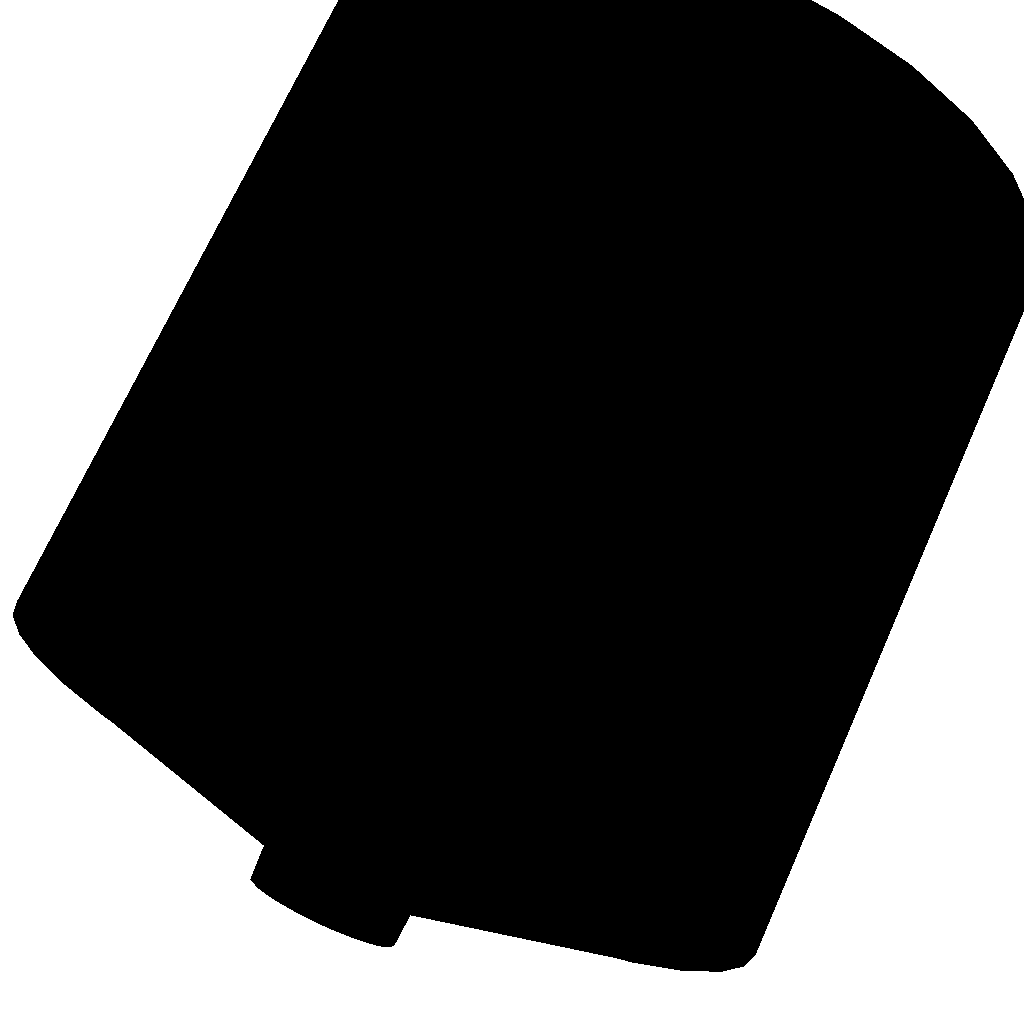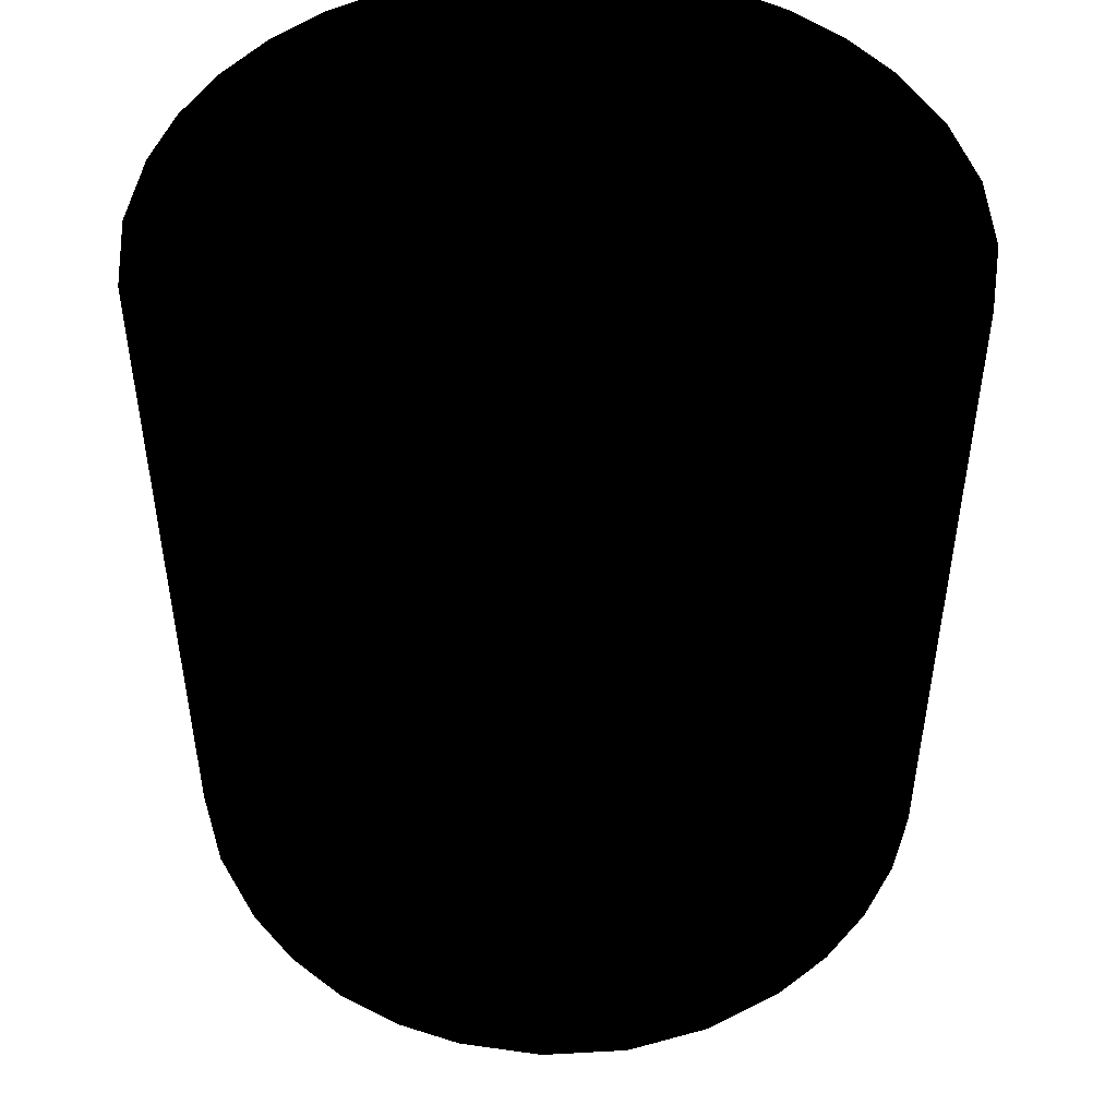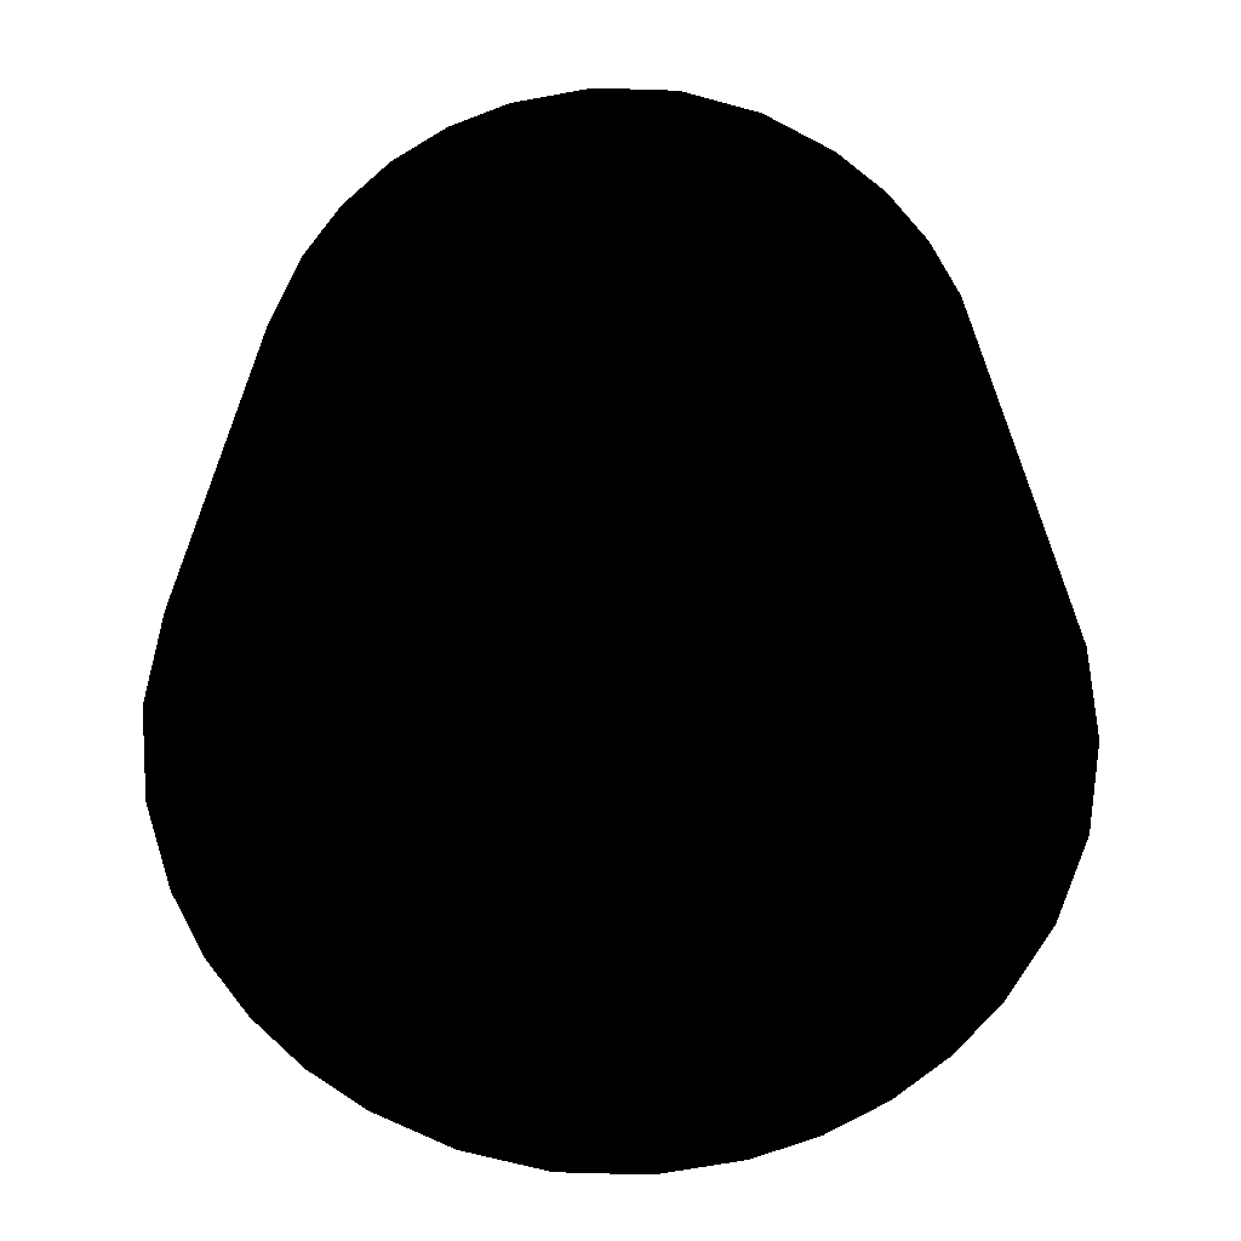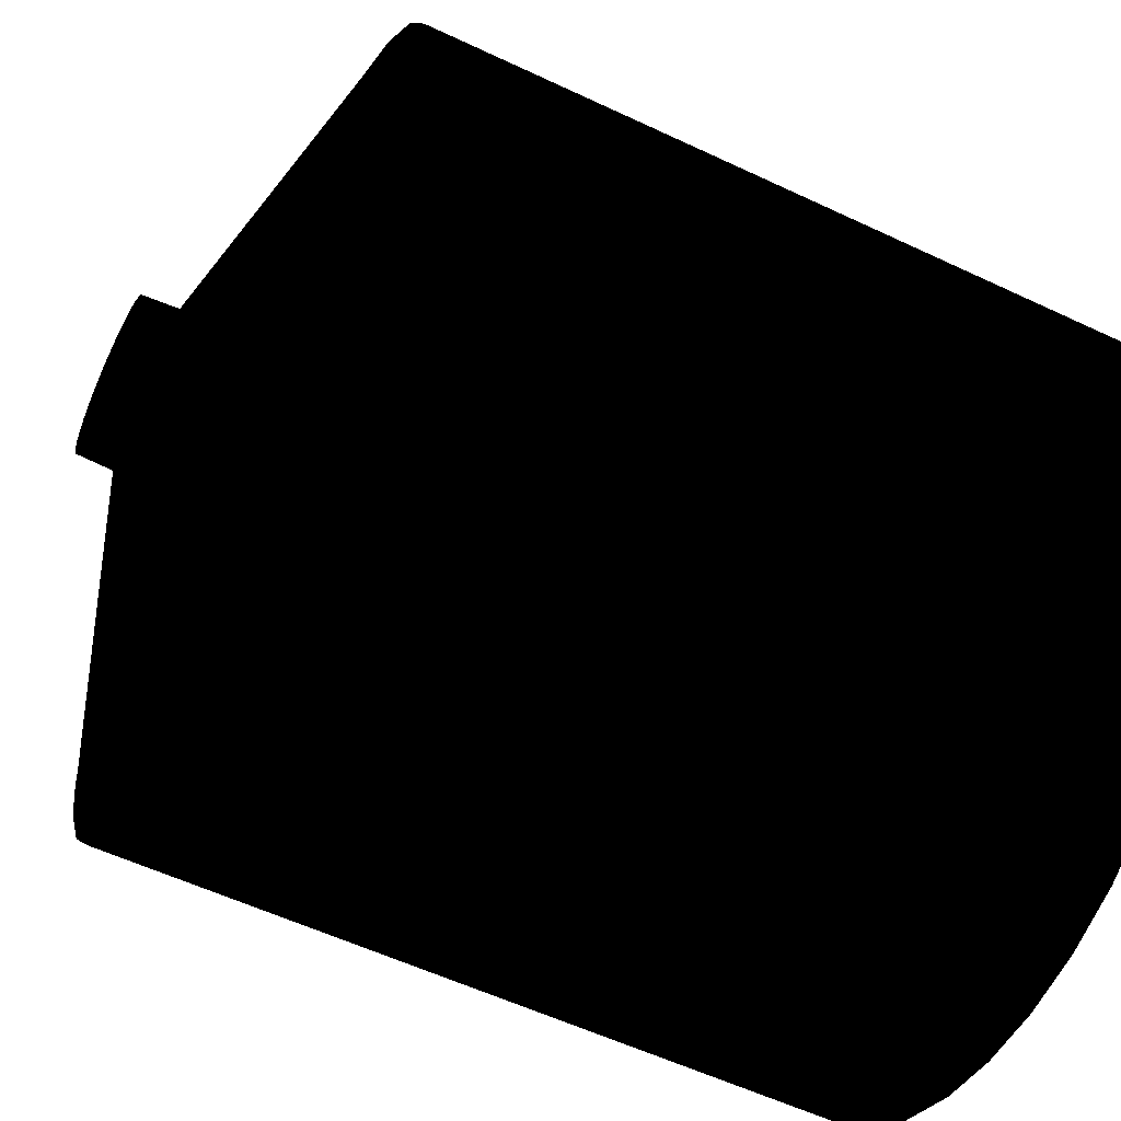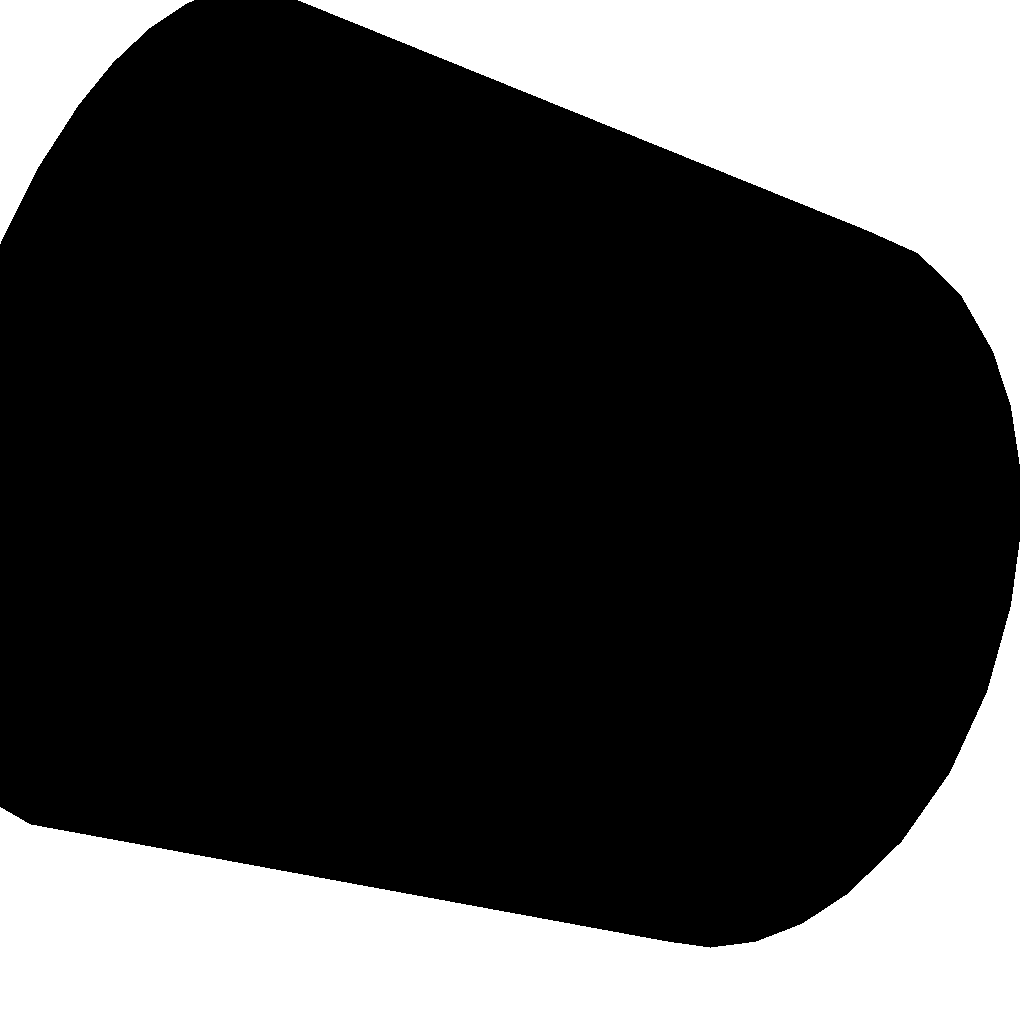
<metadata>
{"format":"obj","ext":"obj","renderer":"f3d","projection":"perspective","resolution":1024,"background":"white","views":[{"elev":69.8,"azim":24.0,"up":"+Z"},{"elev":49.0,"azim":34.8,"up":"+Y"},{"elev":-66.9,"azim":-53.6,"up":"+Y"},{"elev":-56.2,"azim":63.6,"up":"+Z"},{"elev":-21.7,"azim":-128.2,"up":"+Z"}]}
</metadata>
<code>
v -0.012 0 -0.062 0 0 0
v -0 0 -0.064 0 0 0
v 0.012 0 -0.062 0 0 0
v 0.024 0 -0.059 0 0 0
v -0.024 0 -0.059 0 0 0
v -0.035 0 -0.053 0 0 0
v 0.035 0 -0.053 0 0 0
v 0.045 0 -0.045 0 0 0
v -0.045 0 -0.045 0 0 0
v -0.053 0 -0.035 0 0 0
v 0.053 0 -0.035 0 0 0
v 0.059 0 -0.024 0 0 0
v -0.059 0 -0.024 0 0 0
v 0.062 0 -0.012 0 0 0
v -0.062 0 -0.012 0 0 0
v 0.064 0 -0 0 0 0
v -0.064 0 0 0 0 0
v 0.062 0 0.012 0 0 0
v -0.062 0 0.012 0 0 0
v 0.059 0 0.024 0 0 0
v -0.059 0 0.024 0 0 0
v 0.053 0 0.035 0 0 0
v -0.053 0 0.035 0 0 0
v 0.045 0 0.045 0 0 0
v -0.045 0 0.045 0 0 0
v 0.035 0 0.053 0 0 0
v -0.035 0 0.053 0 0 0
v -0.024 0 0.059 0 0 0
v 0.024 0 0.059 0 0 0
v -0.012 0 0.062 0 0 0
v 0.012 0 0.062 0 0 0
v -0 0 0.064 0 0 0
v -0.057 0.744 -0.324 0 0 0
v -0 0.744 -0.329 0 0 0
v 0.057 0.744 -0.324 0 0 0
v 0.112 0.744 -0.309 0 0 0
v -0.112 0.744 -0.309 0 0 0
v -0.176 0.744 -0.278 0 0 0
v 0.176 0.744 -0.278 0 0 0
v -0.233 0.744 -0.233 0 0 0
v 0.233 0.744 -0.233 0 0 0
v -0.278 0.744 -0.176 0 0 0
v 0.278 0.744 -0.176 0 0 0
v -0.309 0.744 -0.112 0 0 0
v 0.309 0.744 -0.112 0 0 0
v -0.324 0.744 -0.057 0 0 0
v 0.324 0.744 -0.057 0 0 0
v -0.329 0.744 -0 0 0 0
v 0.329 0.744 -0 0 0 0
v -0.324 0.744 0.057 0 0 0
v 0.324 0.744 0.057 0 0 0
v -0.309 0.744 0.112 0 0 0
v 0.309 0.744 0.112 0 0 0
v -0.278 0.744 0.176 0 0 0
v 0.278 0.744 0.176 0 0 0
v -0.233 0.744 0.233 0 0 0
v 0.233 0.744 0.233 0 0 0
v 0.176 0.744 0.278 0 0 0
v -0.176 0.744 0.278 0 0 0
v 0.112 0.744 0.309 0 0 0
v -0.112 0.744 0.309 0 0 0
v -0.057 0.744 0.324 0 0 0
v 0.057 0.744 0.324 0 0 0
v -0 0.744 0.329 0 0 0
v -0.046 0.031 -0.046 0 0 0
v -0.045 0 -0.045 0 0 0
v -0.054 0.031 -0.036 0 0 0
v -0.053 0 -0.035 0 0 0
v -0.035 0 -0.053 0 0 0
v -0.06 0.031 -0.025 0 0 0
v -0.036 0.031 -0.054 0 0 0
v -0.059 0 -0.024 0 0 0
v -0.024 0 -0.059 0 0 0
v -0.064 0.031 -0.013 0 0 0
v -0.025 0.031 -0.06 0 0 0
v -0.062 0 -0.012 0 0 0
v -0.012 0 -0.062 0 0 0
v -0.065 0.031 -0 0 0 0
v -0.013 0.031 -0.064 0 0 0
v -0.064 0 0 0 0 0
v -0 0 -0.064 0 0 0
v -0.064 0.031 0.013 0 0 0
v -0 0.031 -0.065 0 0 0
v -0.062 0 0.012 0 0 0
v 0.012 0 -0.062 0 0 0
v -0.06 0.031 0.025 0 0 0
v 0.013 0.031 -0.064 0 0 0
v -0.059 0 0.024 0 0 0
v 0.024 0 -0.059 0 0 0
v -0.054 0.031 0.036 0 0 0
v 0.025 0.031 -0.06 0 0 0
v -0.053 0 0.035 0 0 0
v 0.035 0 -0.053 0 0 0
v -0.046 0.031 0.046 0 0 0
v 0.036 0.031 -0.054 0 0 0
v -0.045 0 0.045 0 0 0
v 0.045 0 -0.045 0 0 0
v -0.036 0.031 0.054 0 0 0
v 0.046 0.031 -0.046 0 0 0
v -0.035 0 0.053 0 0 0
v 0.053 0 -0.035 0 0 0
v -0.025 0.031 0.06 0 0 0
v 0.054 0.031 -0.036 0 0 0
v -0.024 0 0.059 0 0 0
v 0.059 0 -0.024 0 0 0
v -0.013 0.031 0.064 0 0 0
v 0.06 0.031 -0.025 0 0 0
v -0.012 0 0.062 0 0 0
v 0.062 0 -0.012 0 0 0
v -0 0.031 0.065 0 0 0
v 0.064 0.031 -0.013 0 0 0
v -0 0 0.064 0 0 0
v 0.064 0 -0 0 0 0
v 0.013 0.031 0.064 0 0 0
v 0.065 0.031 -0 0 0 0
v 0.012 0 0.062 0 0 0
v 0.062 0 0.012 0 0 0
v 0.025 0.031 0.06 0 0 0
v 0.064 0.031 0.013 0 0 0
v 0.024 0 0.059 0 0 0
v 0.059 0 0.024 0 0 0
v 0.036 0.031 0.054 0 0 0
v 0.06 0.031 0.025 0 0 0
v 0.035 0 0.053 0 0 0
v 0.053 0 0.035 0 0 0
v 0.046 0.031 0.046 0 0 0
v 0.054 0.031 0.036 0 0 0
v 0.045 0 0.045 0 0 0
v -0.231 0.108 -0.231 0 0 0
v -0.175 0.108 -0.276 0 0 0
v -0.036 0.031 -0.054 0 0 0
v -0.046 0.031 -0.046 0 0 0
v -0.025 0.031 -0.06 0 0 0
v -0.276 0.108 -0.175 0 0 0
v -0.111 0.108 -0.307 0 0 0
v -0.054 0.031 -0.036 0 0 0
v -0.013 0.031 -0.064 0 0 0
v -0.307 0.108 -0.111 0 0 0
v -0.056 0.108 -0.322 0 0 0
v -0.06 0.031 -0.025 0 0 0
v -0 0.031 -0.065 0 0 0
v -0.322 0.108 -0.056 0 0 0
v -0 0.108 -0.327 0 0 0
v -0.064 0.031 -0.013 0 0 0
v 0.013 0.031 -0.064 0 0 0
v -0.327 0.108 -0 0 0 0
v 0.056 0.108 -0.322 0 0 0
v -0.065 0.031 -0 0 0 0
v 0.025 0.031 -0.06 0 0 0
v -0.322 0.108 0.056 0 0 0
v 0.111 0.108 -0.307 0 0 0
v -0.064 0.031 0.013 0 0 0
v 0.036 0.031 -0.054 0 0 0
v -0.307 0.108 0.111 0 0 0
v 0.175 0.108 -0.276 0 0 0
v -0.06 0.031 0.025 0 0 0
v 0.046 0.031 -0.046 0 0 0
v -0.276 0.108 0.175 0 0 0
v 0.231 0.108 -0.231 0 0 0
v -0.054 0.031 0.036 0 0 0
v 0.054 0.031 -0.036 0 0 0
v -0.231 0.108 0.231 0 0 0
v 0.276 0.108 -0.175 0 0 0
v -0.046 0.031 0.046 0 0 0
v 0.06 0.031 -0.025 0 0 0
v -0.175 0.108 0.276 0 0 0
v 0.307 0.108 -0.111 0 0 0
v -0.036 0.031 0.054 0 0 0
v 0.064 0.031 -0.013 0 0 0
v -0.111 0.108 0.307 0 0 0
v 0.322 0.108 -0.056 0 0 0
v -0.025 0.031 0.06 0 0 0
v 0.065 0.031 -0 0 0 0
v -0.056 0.108 0.322 0 0 0
v 0.327 0.108 -0 0 0 0
v -0.013 0.031 0.064 0 0 0
v 0.064 0.031 0.013 0 0 0
v -0 0.108 0.327 0 0 0
v 0.322 0.108 0.056 0 0 0
v -0 0.031 0.065 0 0 0
v 0.06 0.031 0.025 0 0 0
v 0.056 0.108 0.322 0 0 0
v 0.307 0.108 0.111 0 0 0
v 0.013 0.031 0.064 0 0 0
v 0.054 0.031 0.036 0 0 0
v 0.111 0.108 0.307 0 0 0
v 0.276 0.108 0.175 0 0 0
v 0.025 0.031 0.06 0 0 0
v 0.046 0.031 0.046 0 0 0
v 0.175 0.108 0.276 0 0 0
v 0.231 0.108 0.231 0 0 0
v 0.036 0.031 0.054 0 0 0
v 0.309 0.108 -0.112 0 0 0
v 0.309 0.744 -0.112 0 0 0
v 0.278 0.744 -0.176 0 0 0
v 0.278 0.108 -0.176 0 0 0
v 0.324 0.108 -0.057 0 0 0
v 0.233 0.744 -0.233 0 0 0
v 0.324 0.744 -0.057 0 0 0
v 0.233 0.108 -0.233 0 0 0
v 0.329 0.108 -0 0 0 0
v 0.176 0.744 -0.278 0 0 0
v 0.329 0.744 -0 0 0 0
v 0.176 0.108 -0.278 0 0 0
v 0.324 0.108 0.057 0 0 0
v 0.112 0.744 -0.309 0 0 0
v 0.324 0.744 0.057 0 0 0
v 0.112 0.108 -0.309 0 0 0
v 0.309 0.108 0.112 0 0 0
v 0.057 0.744 -0.324 0 0 0
v 0.309 0.744 0.112 0 0 0
v 0.057 0.108 -0.324 0 0 0
v 0.278 0.108 0.176 0 0 0
v -0 0.744 -0.329 0 0 0
v 0.278 0.744 0.176 0 0 0
v -0 0.108 -0.329 0 0 0
v 0.233 0.108 0.233 0 0 0
v -0.057 0.744 -0.324 0 0 0
v 0.233 0.744 0.233 0 0 0
v -0.057 0.108 -0.324 0 0 0
v 0.176 0.108 0.278 0 0 0
v -0.112 0.744 -0.309 0 0 0
v 0.176 0.744 0.278 0 0 0
v -0.112 0.108 -0.309 0 0 0
v 0.112 0.108 0.309 0 0 0
v -0.176 0.744 -0.278 0 0 0
v 0.112 0.744 0.309 0 0 0
v -0.176 0.108 -0.278 0 0 0
v 0.057 0.108 0.324 0 0 0
v -0.233 0.744 -0.233 0 0 0
v 0.057 0.744 0.324 0 0 0
v -0.233 0.108 -0.233 0 0 0
v -0 0.108 0.329 0 0 0
v -0.278 0.744 -0.176 0 0 0
v -0 0.744 0.329 0 0 0
v -0.278 0.108 -0.176 0 0 0
v -0.057 0.108 0.324 0 0 0
v -0.309 0.744 -0.112 0 0 0
v -0.057 0.744 0.324 0 0 0
v -0.309 0.108 -0.112 0 0 0
v -0.112 0.108 0.309 0 0 0
v -0.324 0.744 -0.057 0 0 0
v -0.112 0.744 0.309 0 0 0
v -0.324 0.108 -0.057 0 0 0
v -0.176 0.108 0.278 0 0 0
v -0.329 0.744 -0 0 0 0
v -0.176 0.744 0.278 0 0 0
v -0.329 0.108 -0 0 0 0
v -0.233 0.108 0.233 0 0 0
v -0.324 0.744 0.057 0 0 0
v -0.233 0.744 0.233 0 0 0
v -0.324 0.108 0.057 0 0 0
v -0.278 0.108 0.176 0 0 0
v -0.309 0.744 0.112 0 0 0
v -0.278 0.744 0.176 0 0 0
v -0.309 0.108 0.112 0 0 0
f 1 3 2
f 3 1 4
f 4 1 5
f 4 5 6
f 4 6 7
f 7 6 8
f 8 6 9
f 8 9 10
f 8 10 11
f 11 10 12
f 12 10 13
f 12 13 14
f 14 13 15
f 14 15 16
f 16 15 17
f 16 17 18
f 18 17 19
f 18 19 20
f 20 19 21
f 20 21 22
f 22 21 23
f 22 23 24
f 24 23 25
f 24 25 26
f 26 25 27
f 26 27 28
f 26 28 29
f 29 28 30
f 29 30 31
f 31 30 32
f 33 35 34
f 35 33 36
f 36 33 37
f 36 37 38
f 36 38 39
f 39 38 40
f 39 40 41
f 41 40 42
f 41 42 43
f 43 42 44
f 43 44 45
f 45 44 46
f 45 46 47
f 47 46 48
f 47 48 49
f 49 48 50
f 49 50 51
f 51 50 52
f 51 52 53
f 53 52 54
f 53 54 55
f 55 54 56
f 55 56 57
f 57 56 58
f 58 56 59
f 58 59 60
f 60 59 61
f 60 61 62
f 60 62 63
f 63 62 64
f 65 67 66
f 66 67 68
f 69 65 66
f 67 70 68
f 71 65 69
f 68 70 72
f 73 71 69
f 70 74 72
f 75 71 73
f 72 74 76
f 77 75 73
f 74 78 76
f 79 75 77
f 76 78 80
f 81 79 77
f 78 82 80
f 83 79 81
f 80 82 84
f 85 83 81
f 82 86 84
f 87 83 85
f 84 86 88
f 89 87 85
f 86 90 88
f 91 87 89
f 88 90 92
f 93 91 89
f 90 94 92
f 95 91 93
f 92 94 96
f 97 95 93
f 94 98 96
f 99 95 97
f 96 98 100
f 101 99 97
f 98 102 100
f 103 99 101
f 100 102 104
f 105 103 101
f 102 106 104
f 107 103 105
f 104 106 108
f 109 107 105
f 106 110 108
f 111 107 109
f 108 110 112
f 113 111 109
f 110 114 112
f 115 111 113
f 112 114 116
f 117 115 113
f 114 118 116
f 119 115 117
f 116 118 120
f 121 119 117
f 118 122 120
f 123 119 121
f 120 122 124
f 125 123 121
f 122 126 124
f 127 123 125
f 124 126 128
f 128 127 125
f 126 127 128
f 129 131 130
f 132 131 129
f 131 133 130
f 134 132 129
f 130 133 135
f 136 132 134
f 133 137 135
f 138 136 134
f 135 137 139
f 140 136 138
f 137 141 139
f 142 140 138
f 139 141 143
f 144 140 142
f 141 145 143
f 146 144 142
f 143 145 147
f 148 144 146
f 145 149 147
f 150 148 146
f 147 149 151
f 152 148 150
f 149 153 151
f 154 152 150
f 151 153 155
f 156 152 154
f 153 157 155
f 158 156 154
f 155 157 159
f 160 156 158
f 157 161 159
f 162 160 158
f 159 161 163
f 164 160 162
f 161 165 163
f 166 164 162
f 163 165 167
f 168 164 166
f 165 169 167
f 170 168 166
f 167 169 171
f 172 168 170
f 169 173 171
f 174 172 170
f 171 173 175
f 176 172 174
f 173 177 175
f 178 176 174
f 175 177 179
f 180 176 178
f 177 181 179
f 182 180 178
f 179 181 183
f 184 180 182
f 181 185 183
f 186 184 182
f 183 185 187
f 188 184 186
f 185 189 187
f 190 188 186
f 187 189 191
f 192 188 190
f 189 192 191
f 191 192 190
f 193 195 194
f 196 195 193
f 193 194 197
f 196 198 195
f 197 194 199
f 200 198 196
f 197 199 201
f 200 202 198
f 201 199 203
f 204 202 200
f 201 203 205
f 204 206 202
f 205 203 207
f 208 206 204
f 205 207 209
f 208 210 206
f 209 207 211
f 212 210 208
f 209 211 213
f 212 214 210
f 213 211 215
f 216 214 212
f 213 215 217
f 216 218 214
f 217 215 219
f 220 218 216
f 217 219 221
f 220 222 218
f 221 219 223
f 224 222 220
f 221 223 225
f 224 226 222
f 225 223 227
f 228 226 224
f 225 227 229
f 228 230 226
f 229 227 231
f 232 230 228
f 229 231 233
f 232 234 230
f 233 231 235
f 236 234 232
f 233 235 237
f 236 238 234
f 237 235 239
f 240 238 236
f 237 239 241
f 240 242 238
f 241 239 243
f 244 242 240
f 241 243 245
f 244 246 242
f 245 243 247
f 248 246 244
f 245 247 249
f 248 250 246
f 249 247 251
f 252 250 248
f 249 251 253
f 252 254 250
f 253 251 255
f 256 254 252
f 256 255 254
f 253 255 256

</code>
